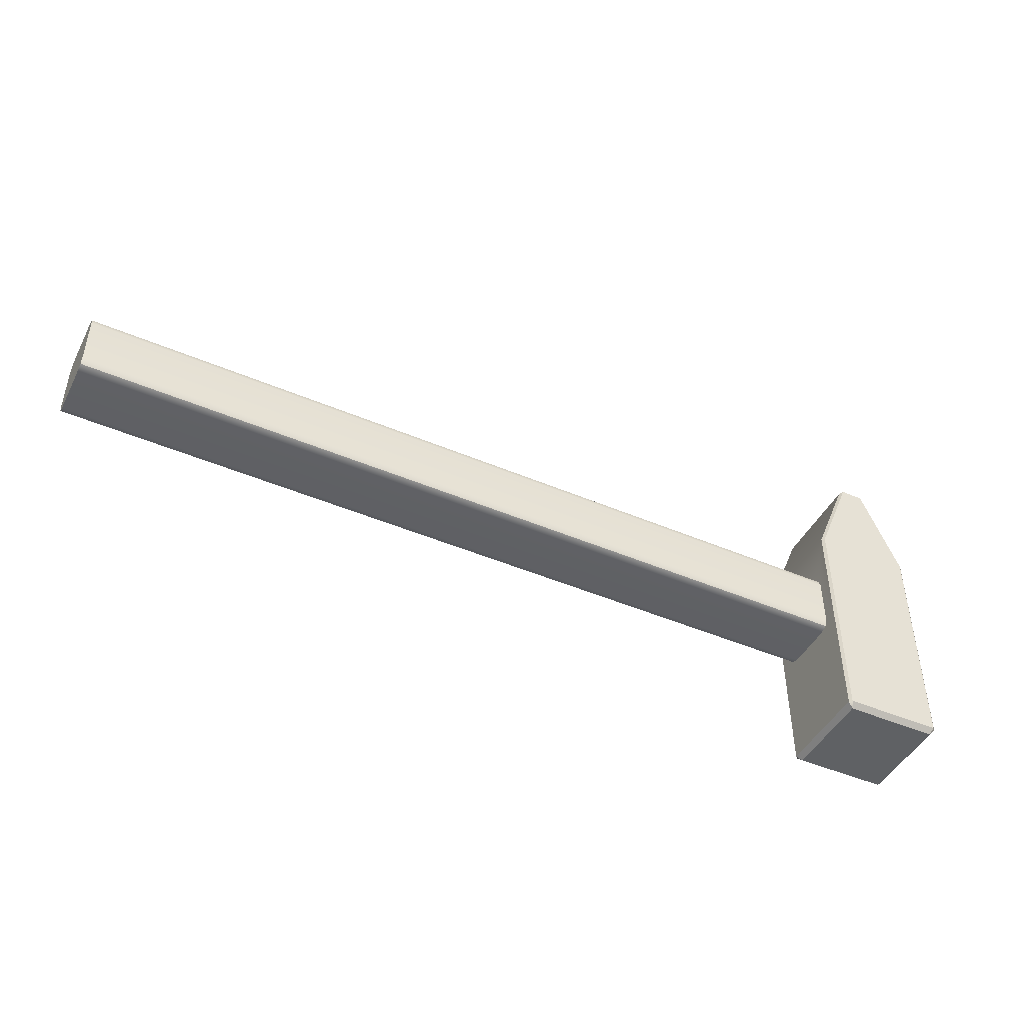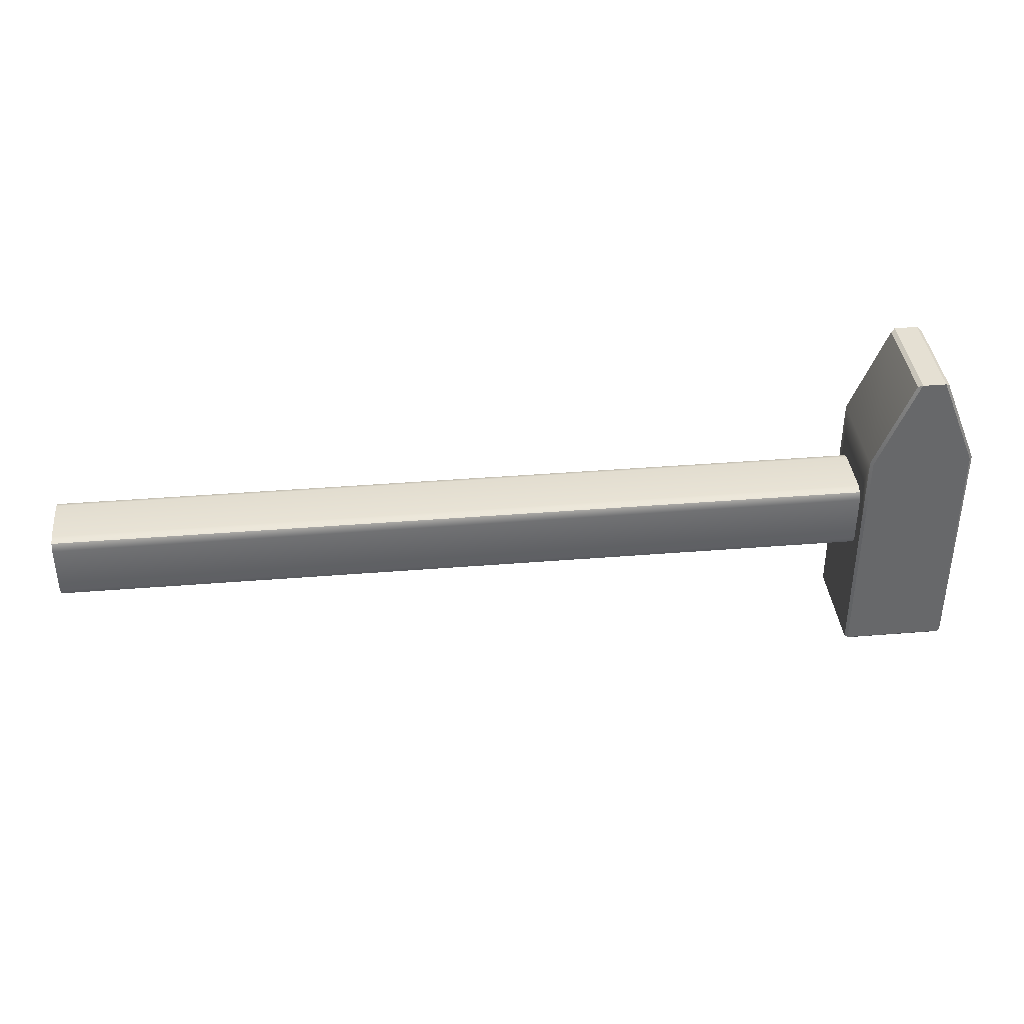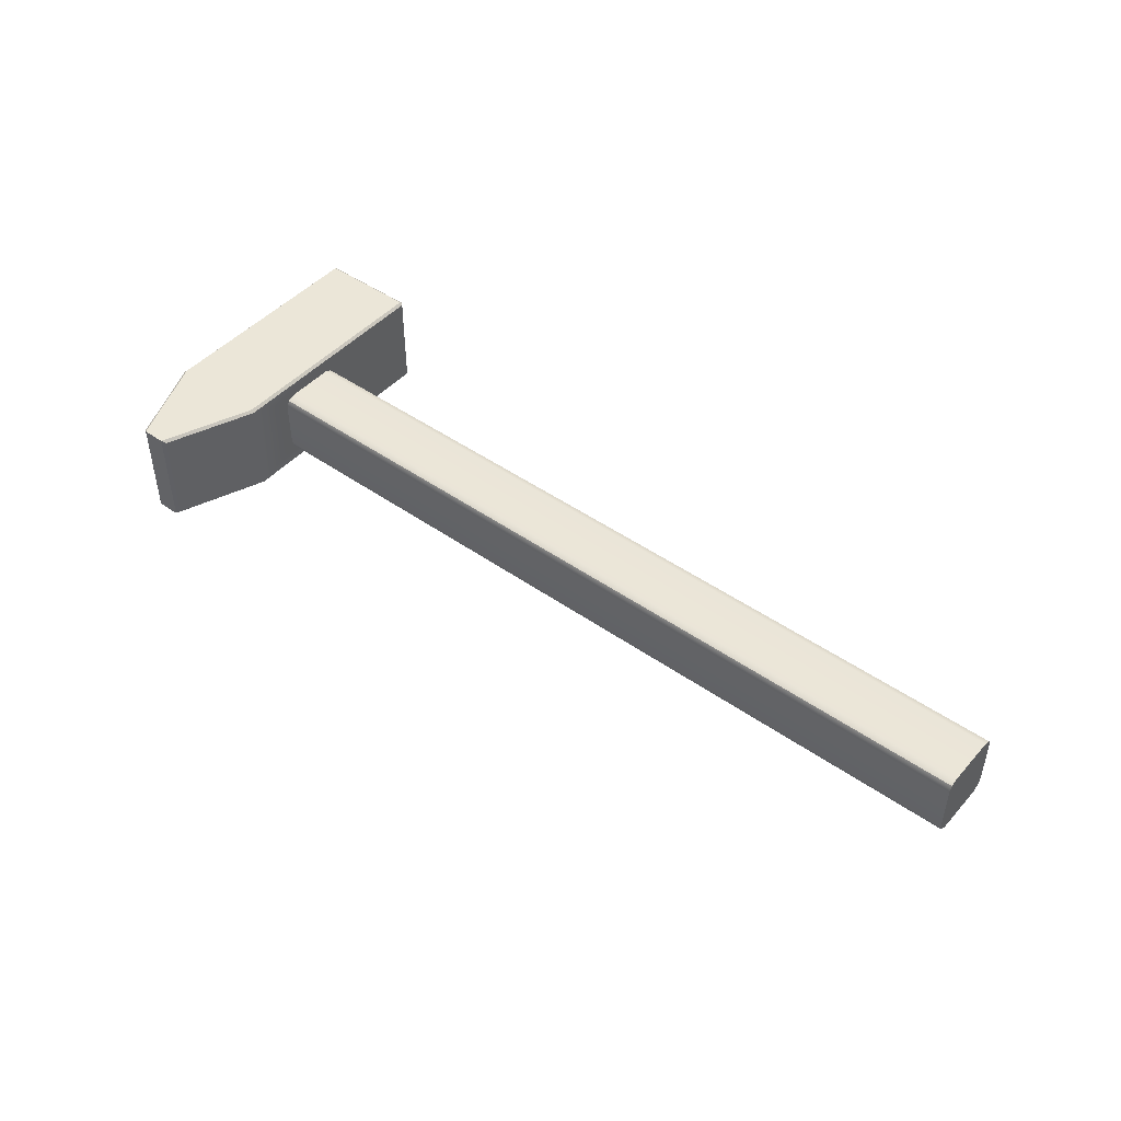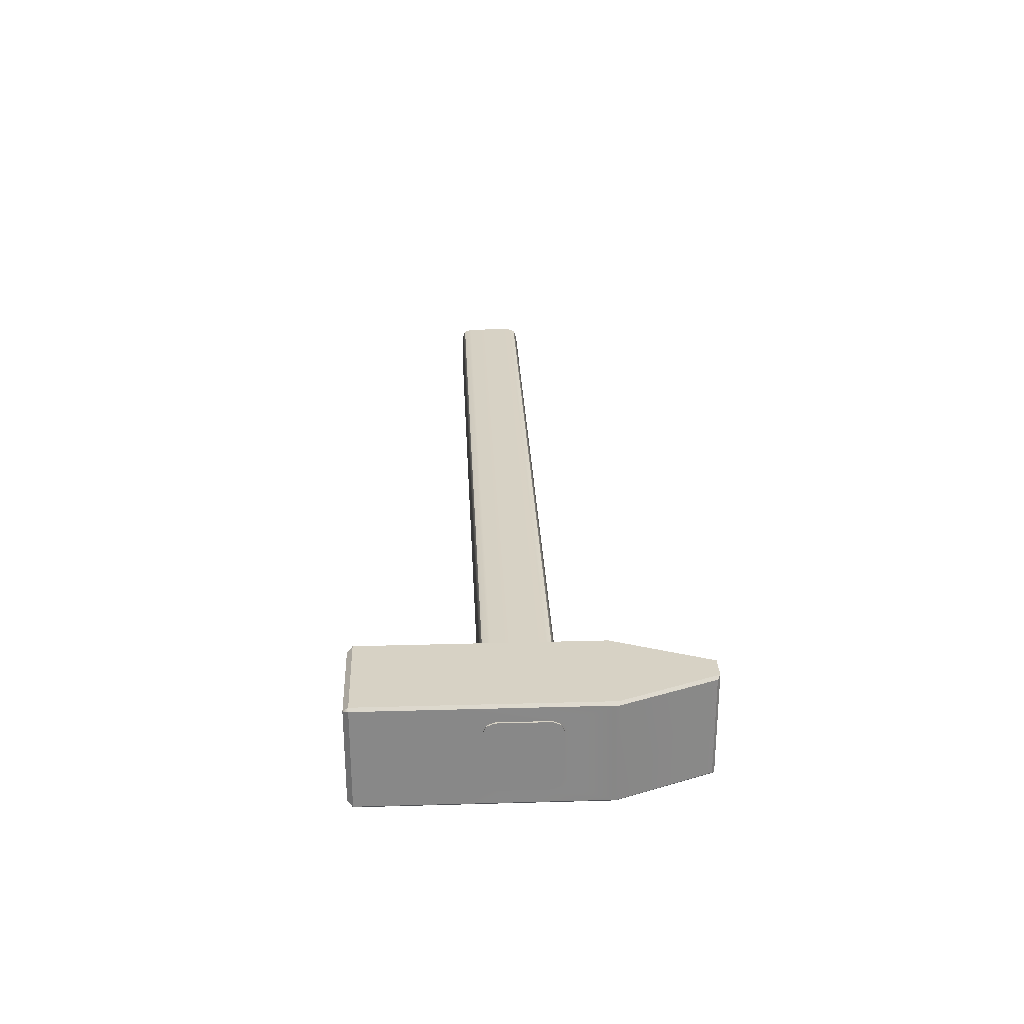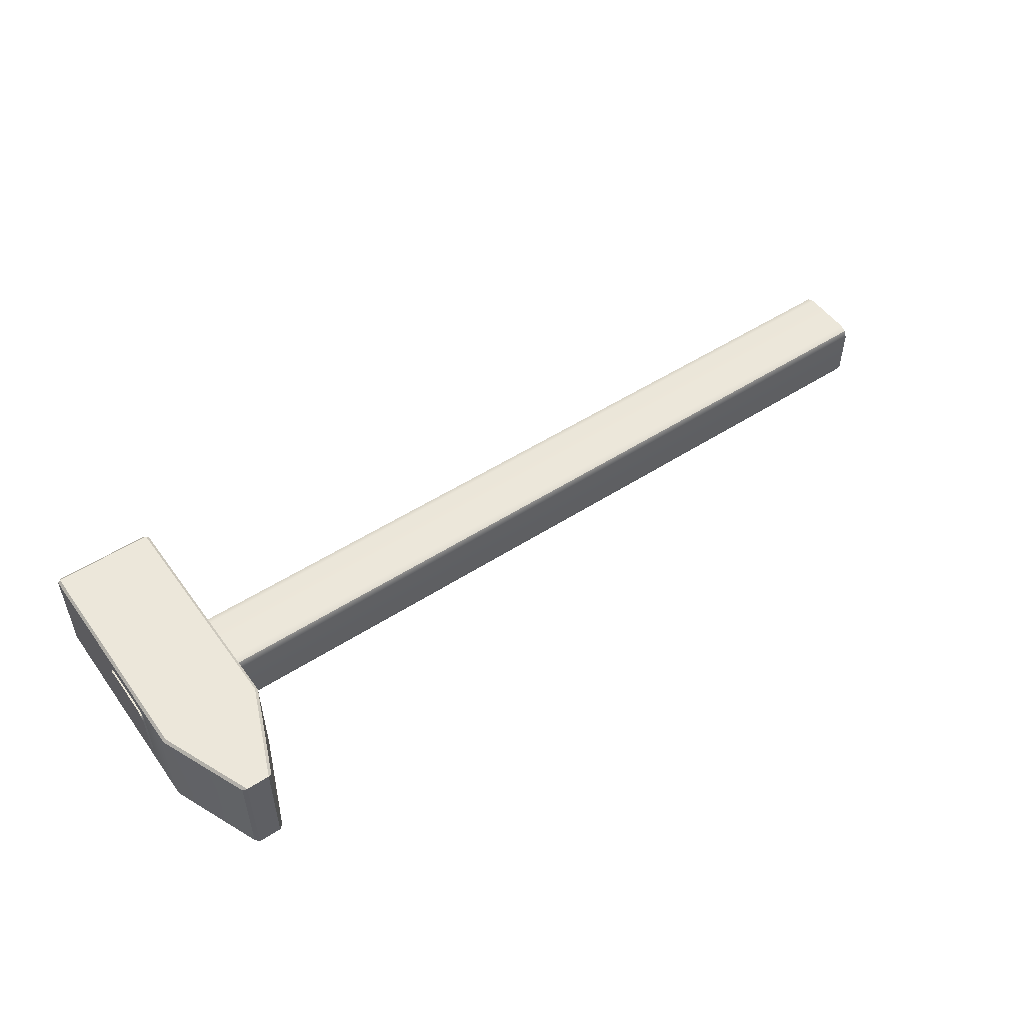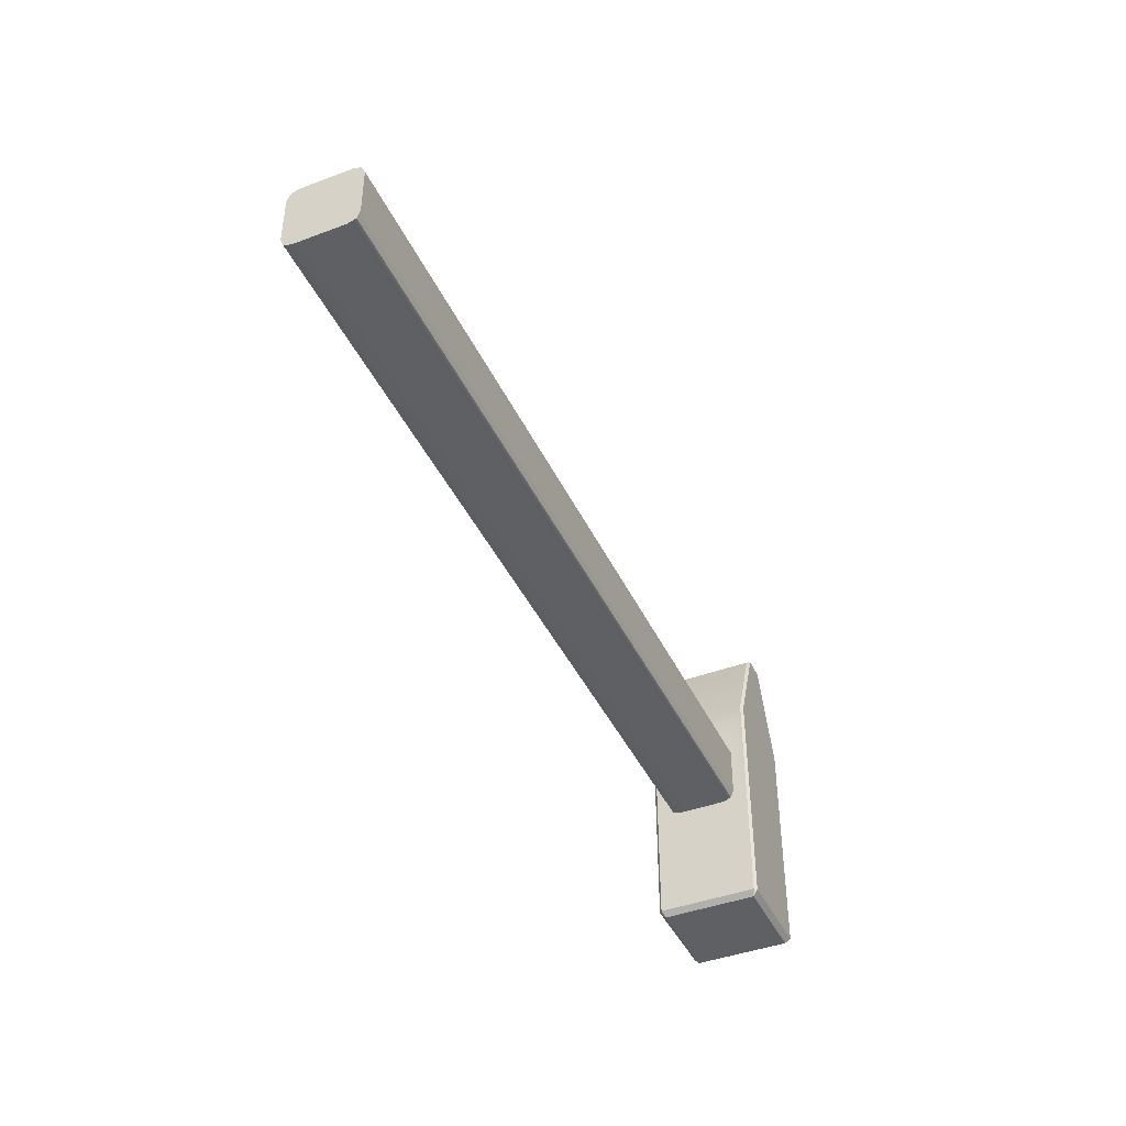
<metadata>
{"format":"obj","ext":"obj","renderer":"f3d","projection":"perspective","resolution":1024,"background":"white","views":[{"elev":-45.8,"azim":-26.2,"up":"+Y"},{"elev":38.1,"azim":-5.9,"up":"+Y"},{"elev":46.1,"azim":-141.1,"up":"+Z"},{"elev":27.3,"azim":87.5,"up":"+Z"},{"elev":51.6,"azim":145.1,"up":"+Z"},{"elev":-42.8,"azim":-66.0,"up":"+Y"}]}
</metadata>
<code>
g default
v -422 91.65 12.1
v -422 90.13 15.77
v -22.43 90.13 15.77
v -22.43 91.65 12.1
v -422 86.46 17.29
v -22.43 86.46 17.29
v -21.12 1.337 -25.54
v -19.88 -1.217 -22.99
v -22.43 1.337 -24.22
v -22.43 1.337 24.22
v -19.88 -1.217 22.99
v -21.12 1.337 25.54
v 28.64 1.337 -24.22
v 26.09 -1.217 -22.99
v 27.33 1.337 -25.54
v 27.33 1.337 25.54
v 26.09 -1.217 22.99
v 28.64 1.337 24.22
v -22.43 49.86 -24.22
v -21.12 49.86 -25.54
v -22.43 49.86 24.22
v 27.33 49.86 -25.54
v -21.12 49.86 25.54
v 28.64 49.86 -24.22
v -22.43 114.6 -24.22
v -21.12 114.3 -25.54
v 27.33 49.86 25.54
v 28.64 49.86 24.22
v 27.33 114.3 -25.54
v 28.64 62.26 -17.29
v 29.46 62.26 -17.29
v 29.46 58.59 -15.77
v 28.64 58.59 -15.77
v 29.46 57.08 -12.1
v 28.64 57.08 -12.1
v -21.12 114.3 25.54
v -22.43 114.6 24.22
v 28.64 114.6 -24.22
v 29.46 57.08 12.1
v 28.64 57.08 12.1
v 28.64 86.46 -17.29
v 29.46 86.46 -17.29
v -4.536 158.4 -24.22
v -2.578 159.7 -25.54
v 29.46 58.59 15.77
v 28.64 58.59 15.77
v 28.64 90.13 -15.77
v 29.46 90.13 -15.77
v 28.64 91.65 -12.1
v 29.46 91.65 -12.1
v 29.46 62.26 17.29
v 28.64 62.26 17.29
v 27.33 114.3 25.54
v 8.787 159.7 -25.54
v 28.64 91.65 12.1
v 29.46 91.65 12.1
v 29.46 86.46 17.29
v 28.64 86.46 17.29
v -4.536 158.4 24.22
v 10.74 158.4 -24.22
v 28.64 90.13 15.77
v 29.46 90.13 15.77
v 28.64 114.6 24.22
v -2.578 159.7 25.54
v 10.74 158.4 24.22
v 8.787 159.7 25.54
v -22.43 62.26 17.29
v -22.43 58.59 15.77
v -22.43 57.08 12.1
v -22.43 57.08 -12.1
v -22.43 58.59 -15.77
v -22.43 62.26 -17.29
v -22.43 86.46 -17.29
v -22.43 90.13 -15.77
v -22.43 91.65 -12.1
v -422 62.26 17.29
v -422 91.65 -12.1
v -422 58.59 15.77
v -422 90.13 -15.77
v -422 86.46 -17.29
v -422 57.08 12.1
v -422 62.26 -17.29
v -422 57.08 -12.1
v -422 58.59 -15.77
g mlotek:pCube3
f 1 2 4
f 4 2 3
f 2 5 3
f 3 5 6
f 7 8 9
f 10 11 12
f 13 14 15
f 16 17 18
f 11 10 8
f 8 10 9
f 8 7 14
f 14 7 15
f 19 20 9
f 9 20 7
f 8 14 11
f 11 14 17
f 19 9 21
f 21 9 10
f 20 22 7
f 7 22 15
f 12 11 16
f 16 11 17
f 18 17 13
f 13 17 14
f 23 21 12
f 12 21 10
f 22 24 15
f 15 24 13
f 20 19 26
f 26 19 25
f 23 12 27
f 27 12 16
f 28 18 24
f 24 18 13
f 22 20 29
f 29 20 26
f 30 31 33
f 33 31 32
f 33 32 35
f 35 32 34
f 28 27 18
f 18 27 16
f 23 36 21
f 21 36 37
f 22 29 24
f 24 29 38
f 35 34 40
f 40 34 39
f 41 42 30
f 30 42 31
f 25 43 26
f 26 43 44
f 40 39 46
f 46 39 45
f 47 48 41
f 41 48 42
f 49 50 47
f 47 50 48
f 46 45 52
f 52 45 51
f 23 27 36
f 36 27 53
f 29 26 54
f 54 26 44
f 55 56 49
f 49 56 50
f 52 51 58
f 58 51 57
f 25 37 43
f 43 37 59
f 38 29 60
f 60 29 54
f 61 62 55
f 55 62 56
f 58 57 61
f 61 57 62
f 27 28 53
f 53 28 63
f 37 36 59
f 59 36 64
f 59 64 43
f 43 64 44
f 63 38 65
f 65 38 60
f 44 64 54
f 54 64 66
f 36 53 64
f 64 53 66
f 66 65 54
f 54 65 60
f 63 65 53
f 53 65 66
f 37 6 21
f 6 67 21
f 67 68 21
f 72 19 71
f 68 69 21
f 21 69 19
f 71 19 70
f 69 70 19
f 6 37 3
f 3 37 4
f 4 37 75
f 19 72 25
f 72 73 25
f 37 25 75
f 73 74 25
f 74 75 25
f 63 28 58
f 58 28 52
f 30 33 24
f 52 28 46
f 33 35 24
f 24 35 28
f 46 28 40
f 28 35 40
f 58 61 63
f 61 55 63
f 55 49 63
f 24 38 30
f 30 38 41
f 63 49 38
f 41 38 47
f 49 47 38
f 48 50 42
f 42 50 31
f 50 56 31
f 56 62 31
f 62 57 31
f 57 51 31
f 51 45 31
f 45 39 31
f 31 39 32
f 39 34 32
f 76 67 5
f 5 67 6
f 1 4 77
f 77 4 75
f 76 78 67
f 67 78 68
f 79 77 74
f 74 77 75
f 80 79 73
f 73 79 74
f 78 81 68
f 68 81 69
f 80 73 82
f 82 73 72
f 83 70 81
f 81 70 69
f 83 84 70
f 70 84 71
f 84 82 71
f 71 82 72
f 78 76 81
f 81 76 83
f 76 5 83
f 83 5 84
f 84 5 82
f 82 5 80
f 5 2 80
f 2 1 80
f 80 1 79
f 1 77 79

</code>
